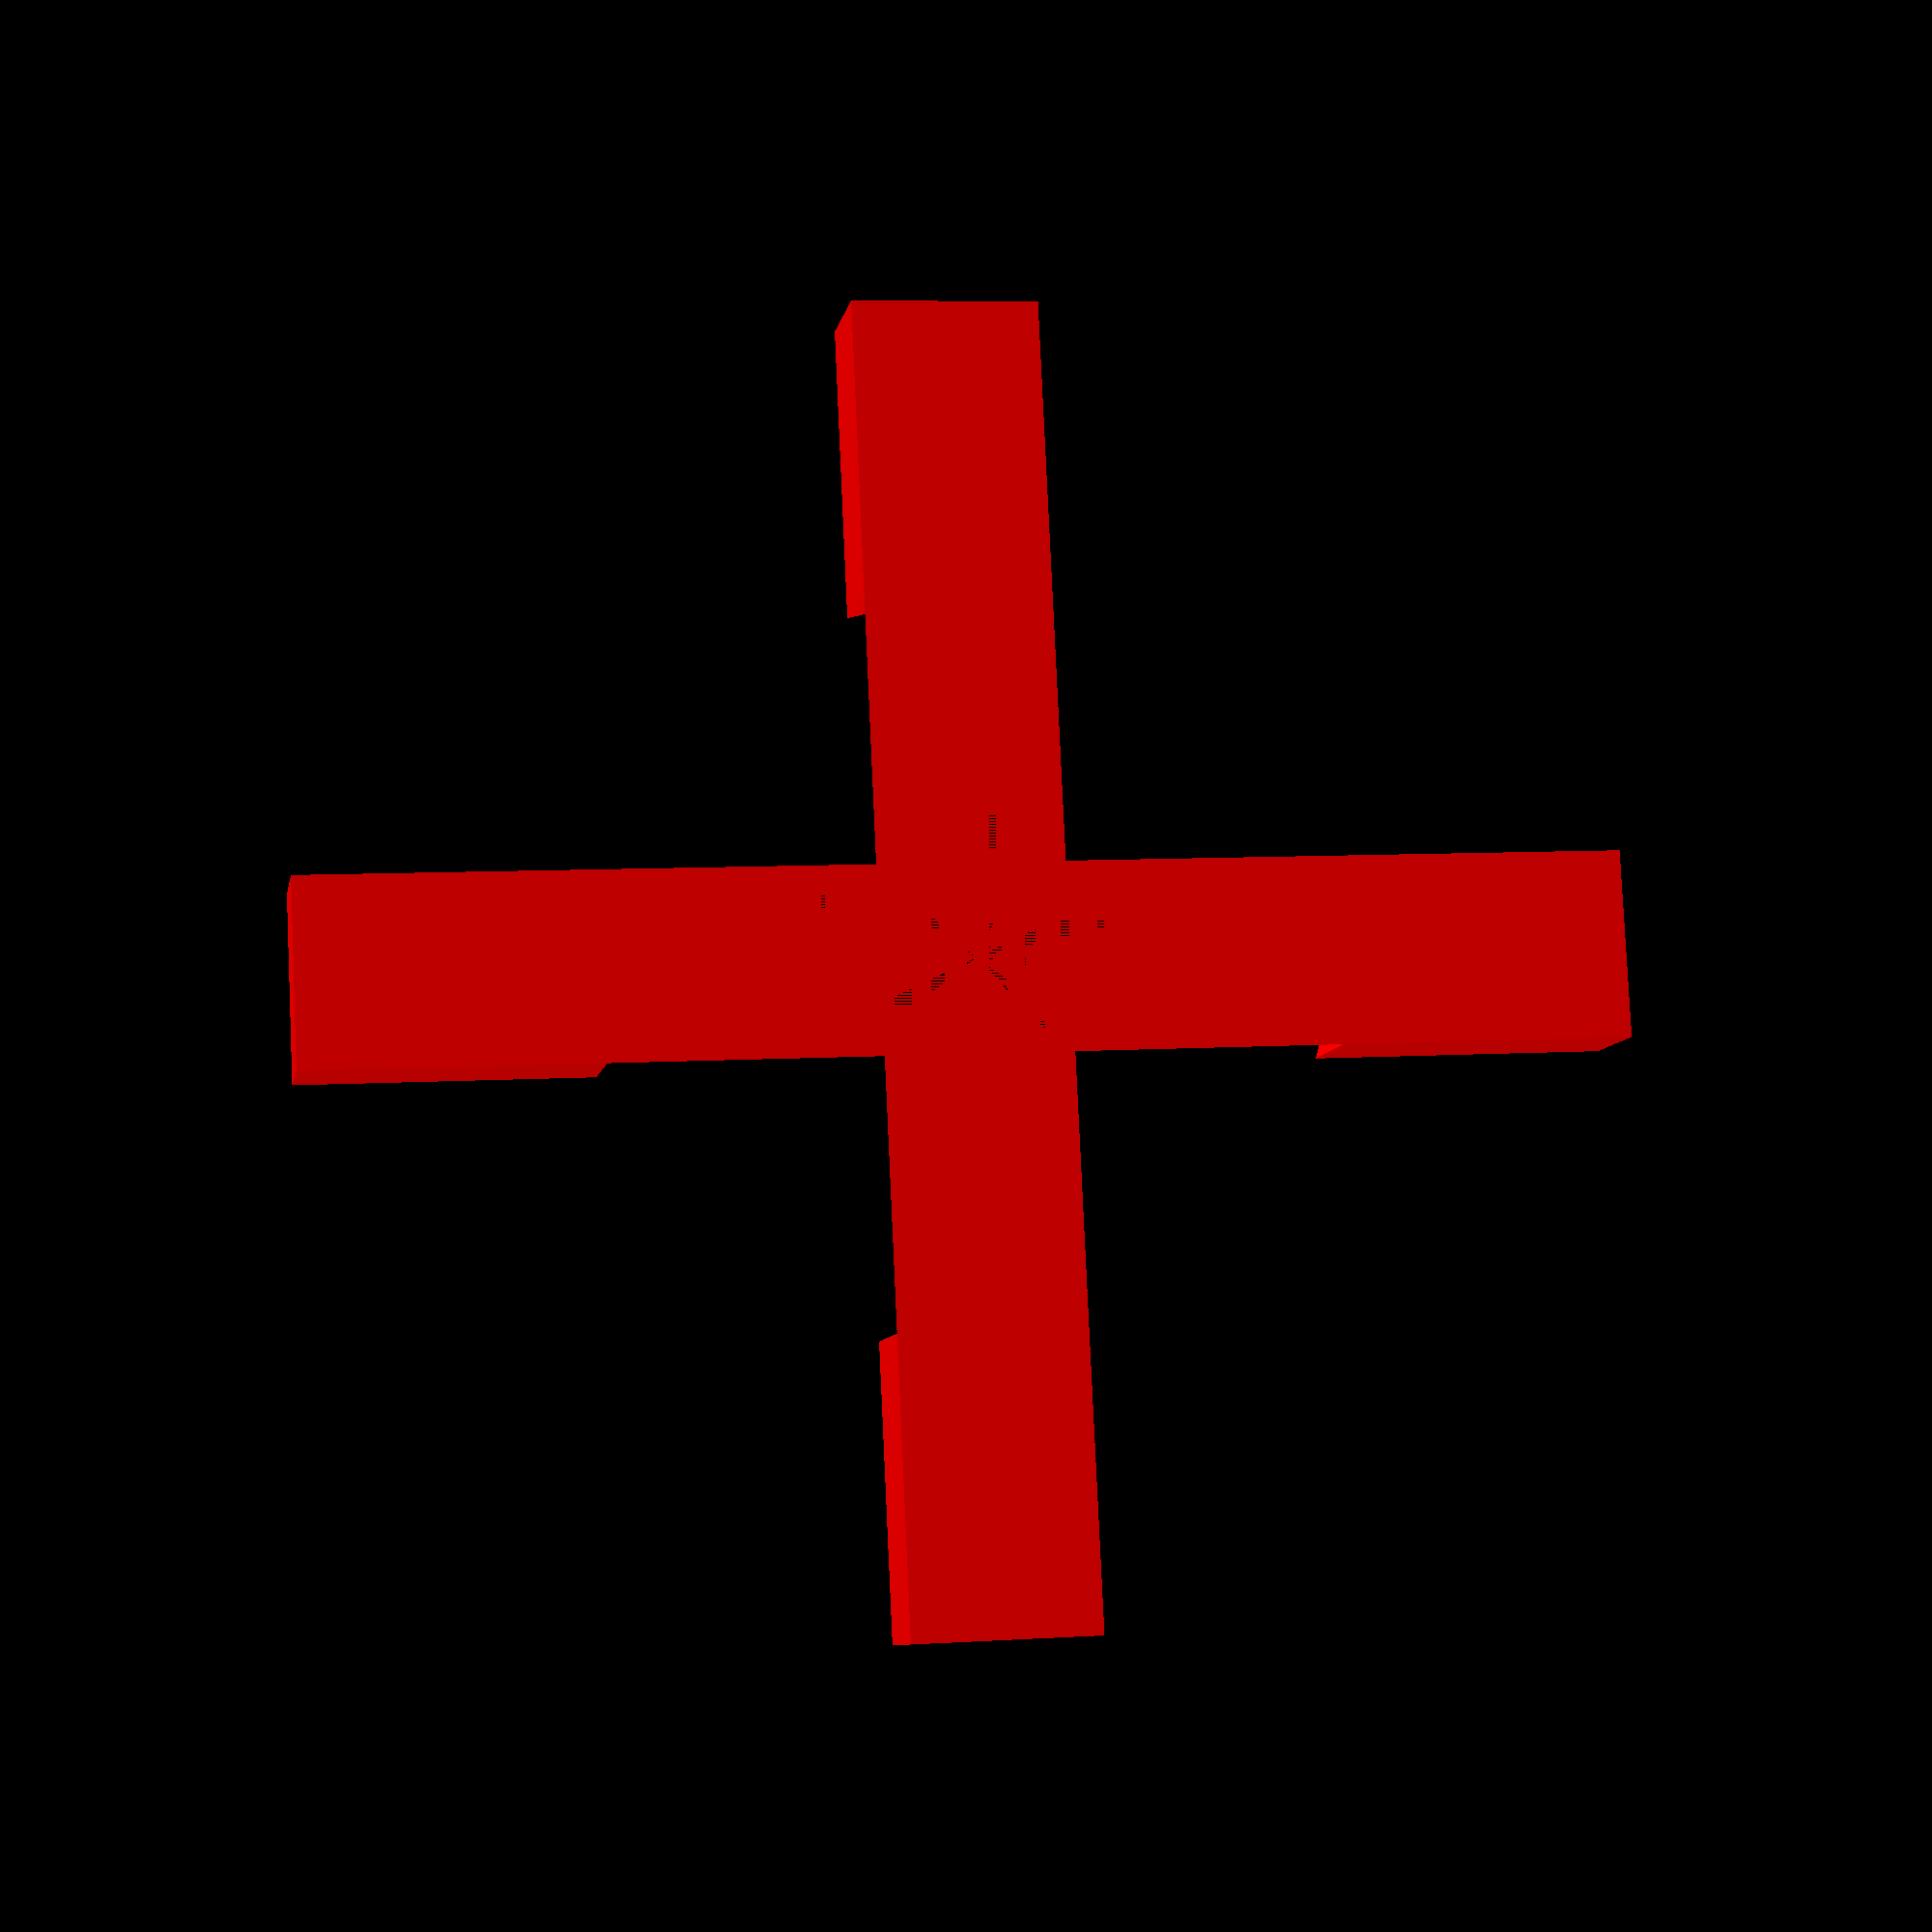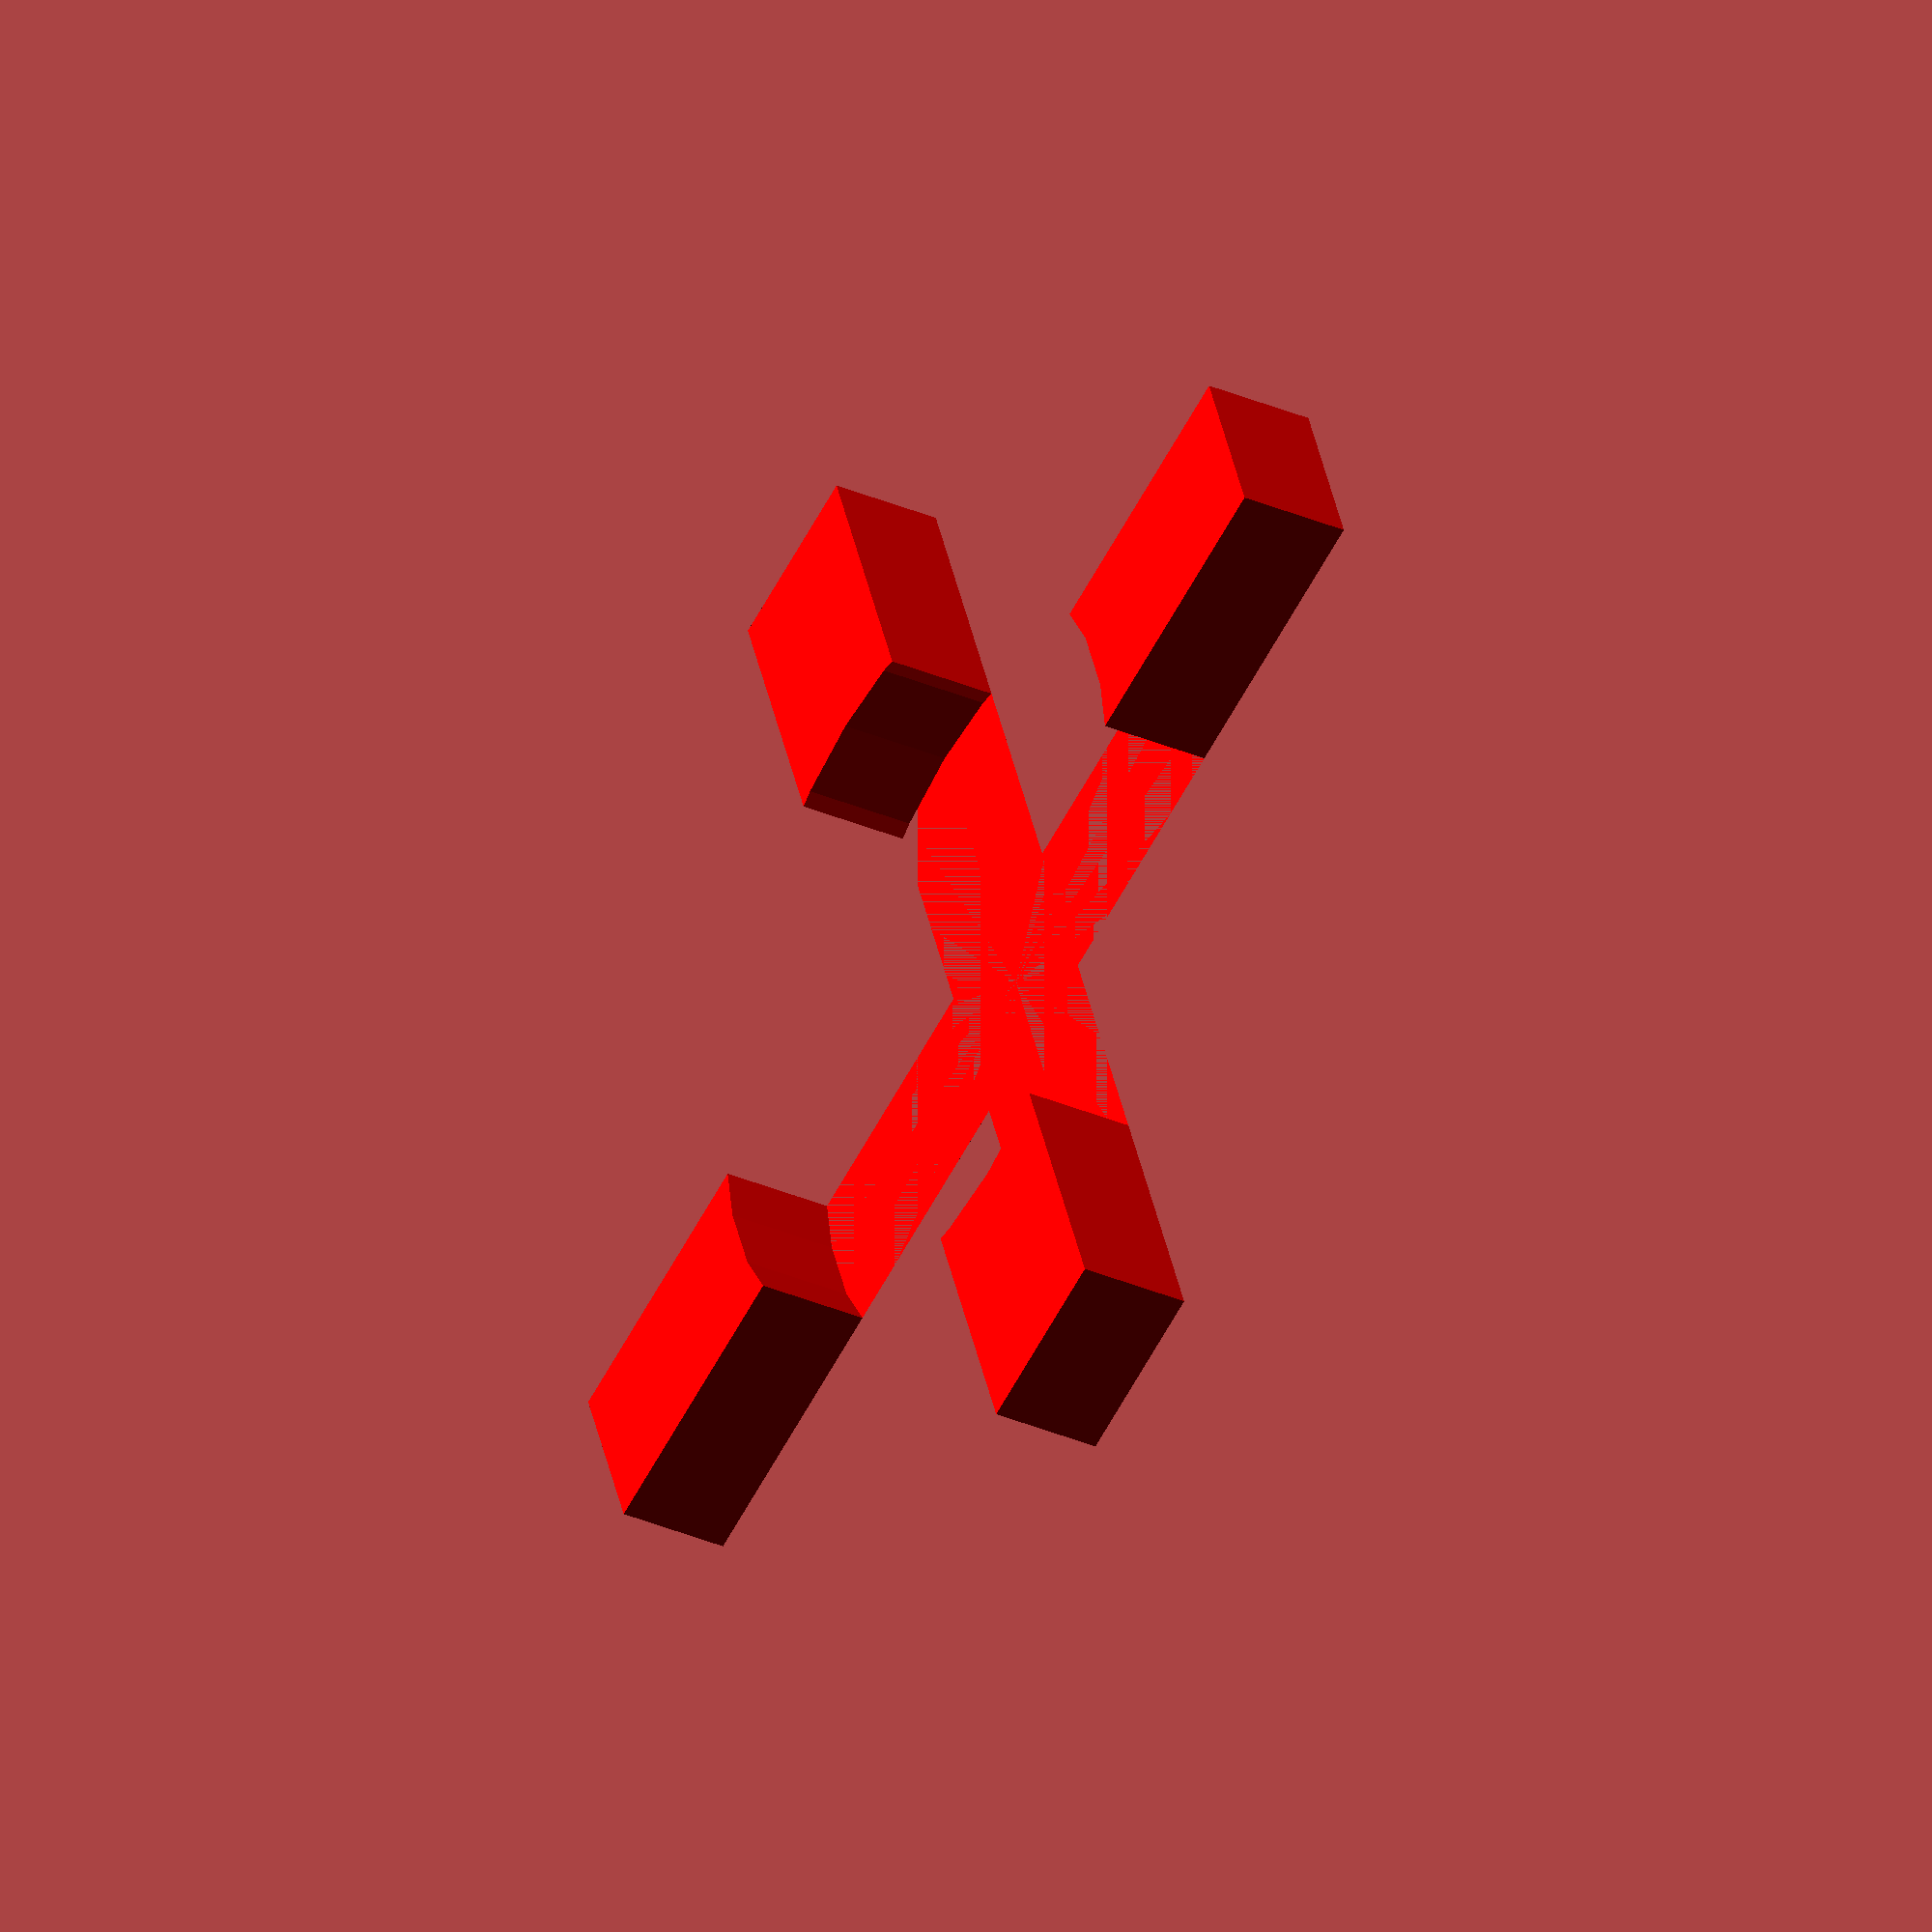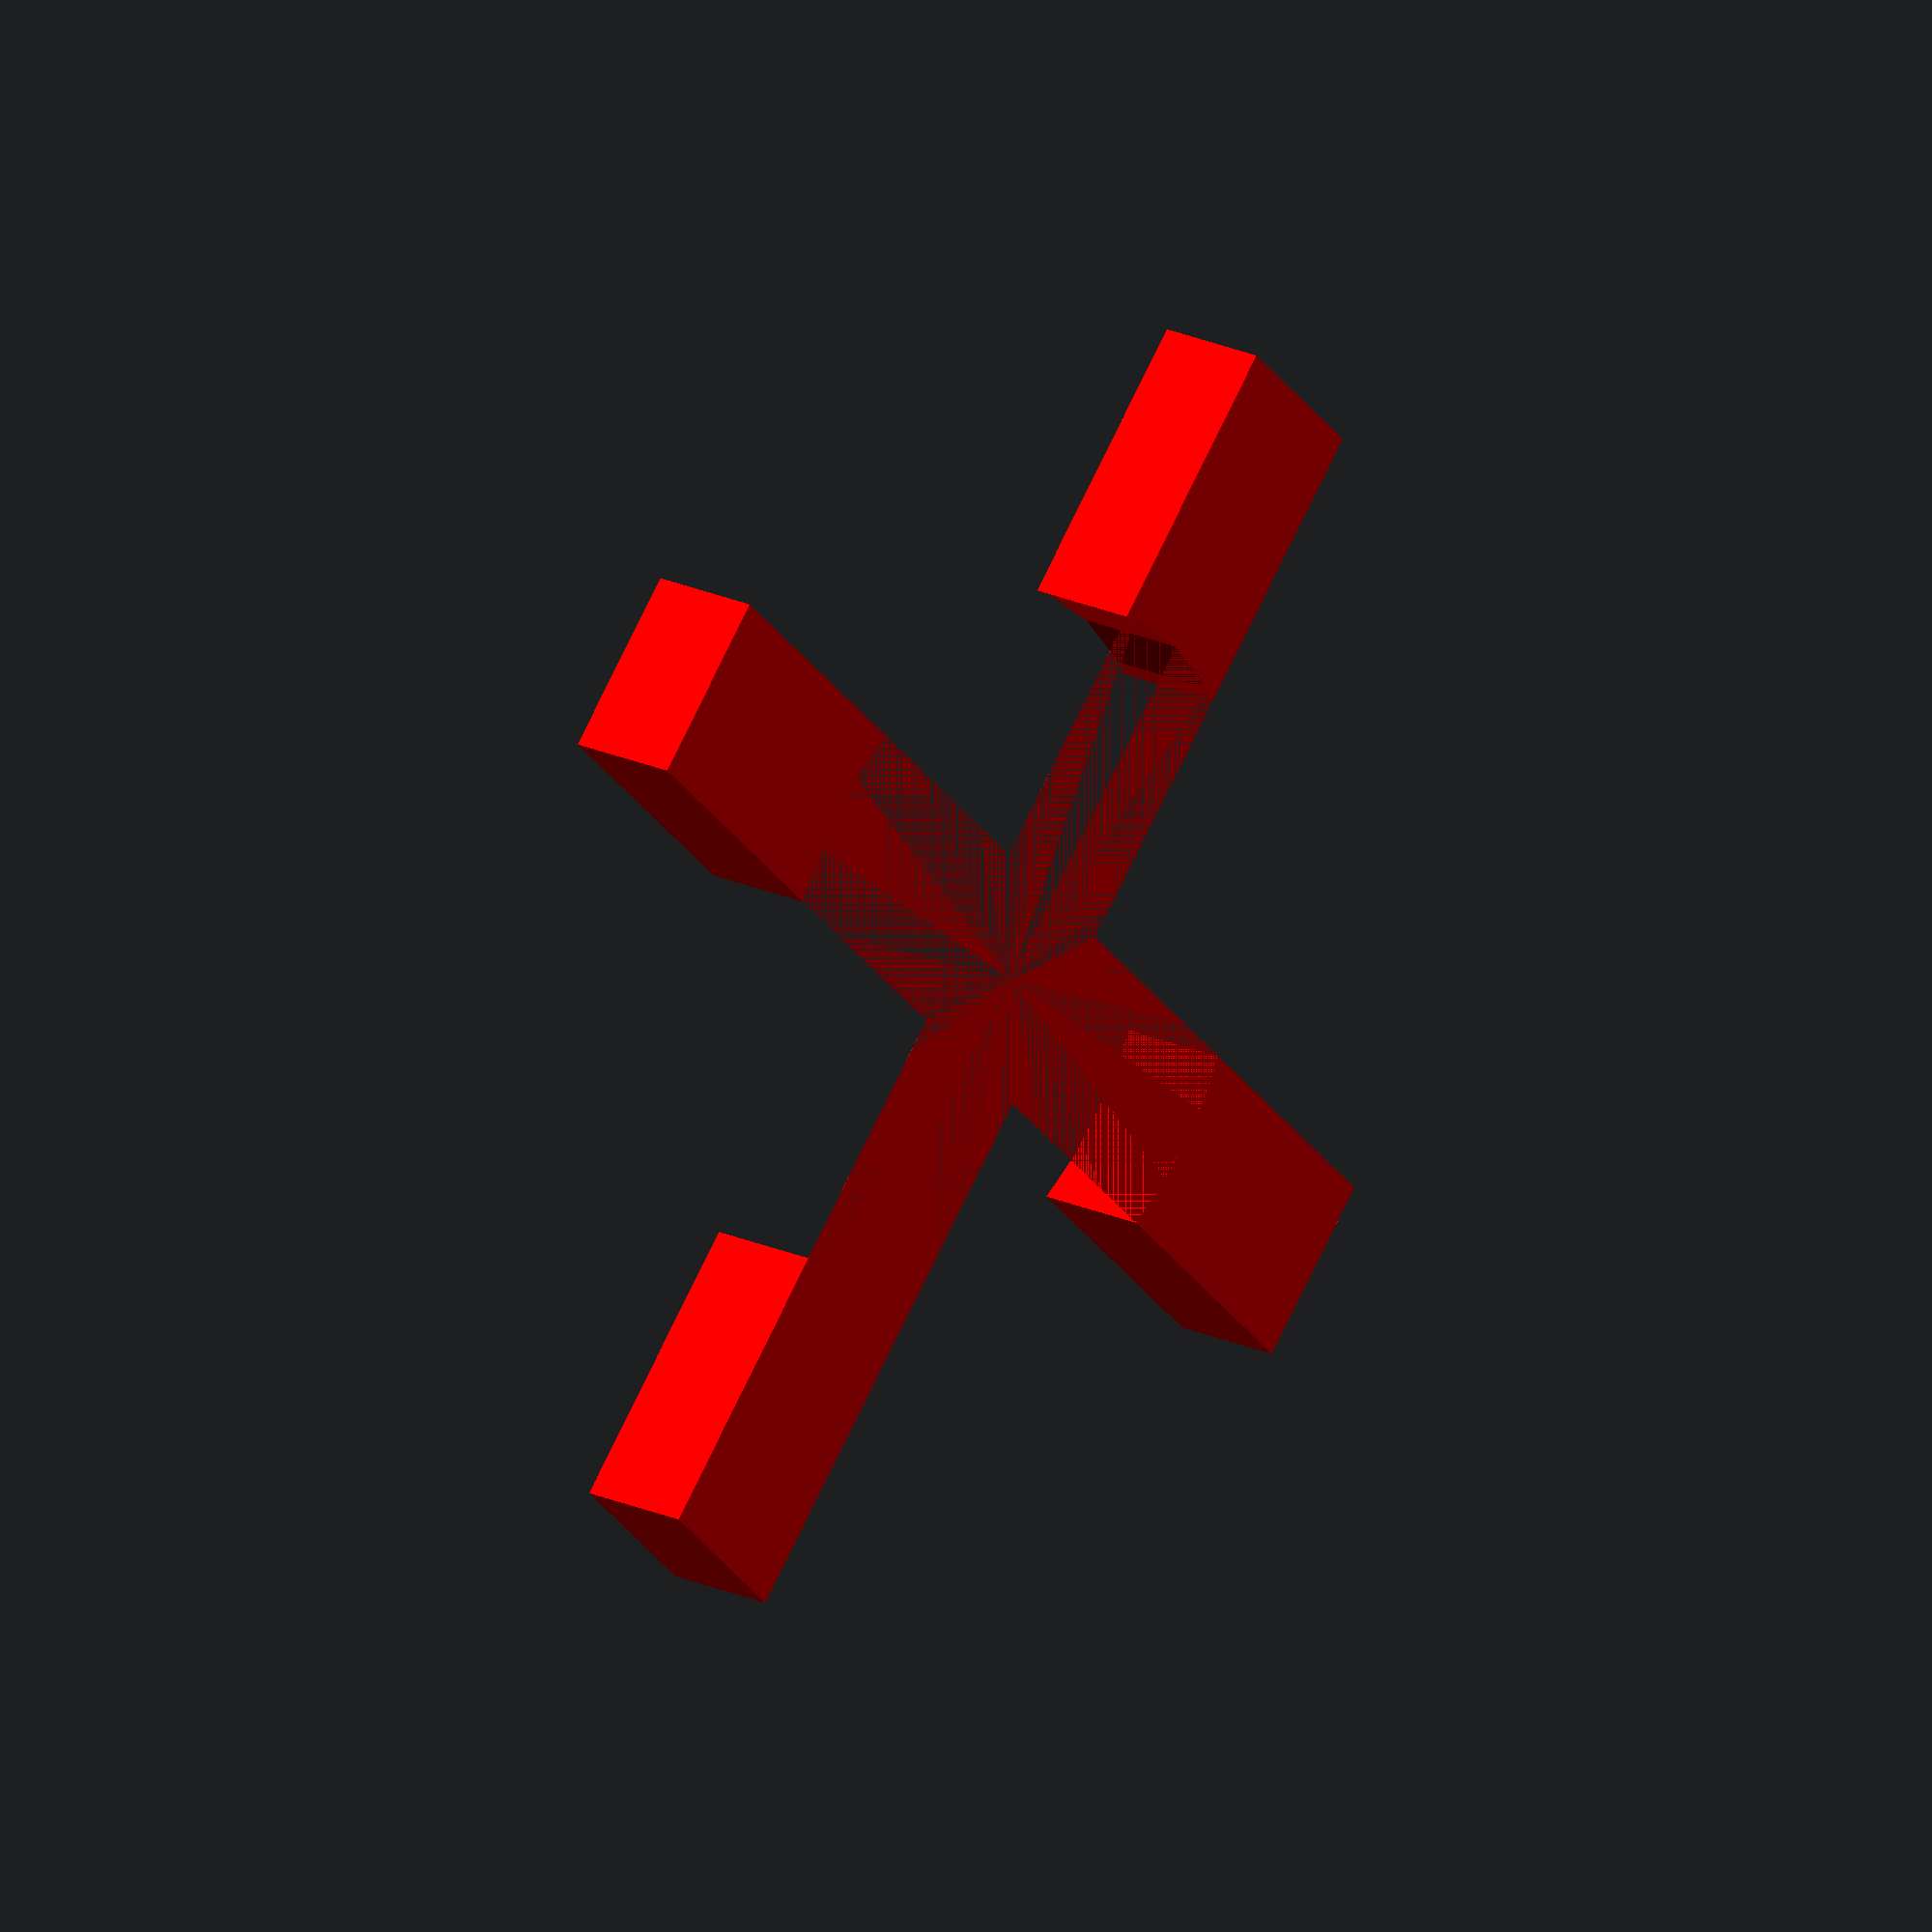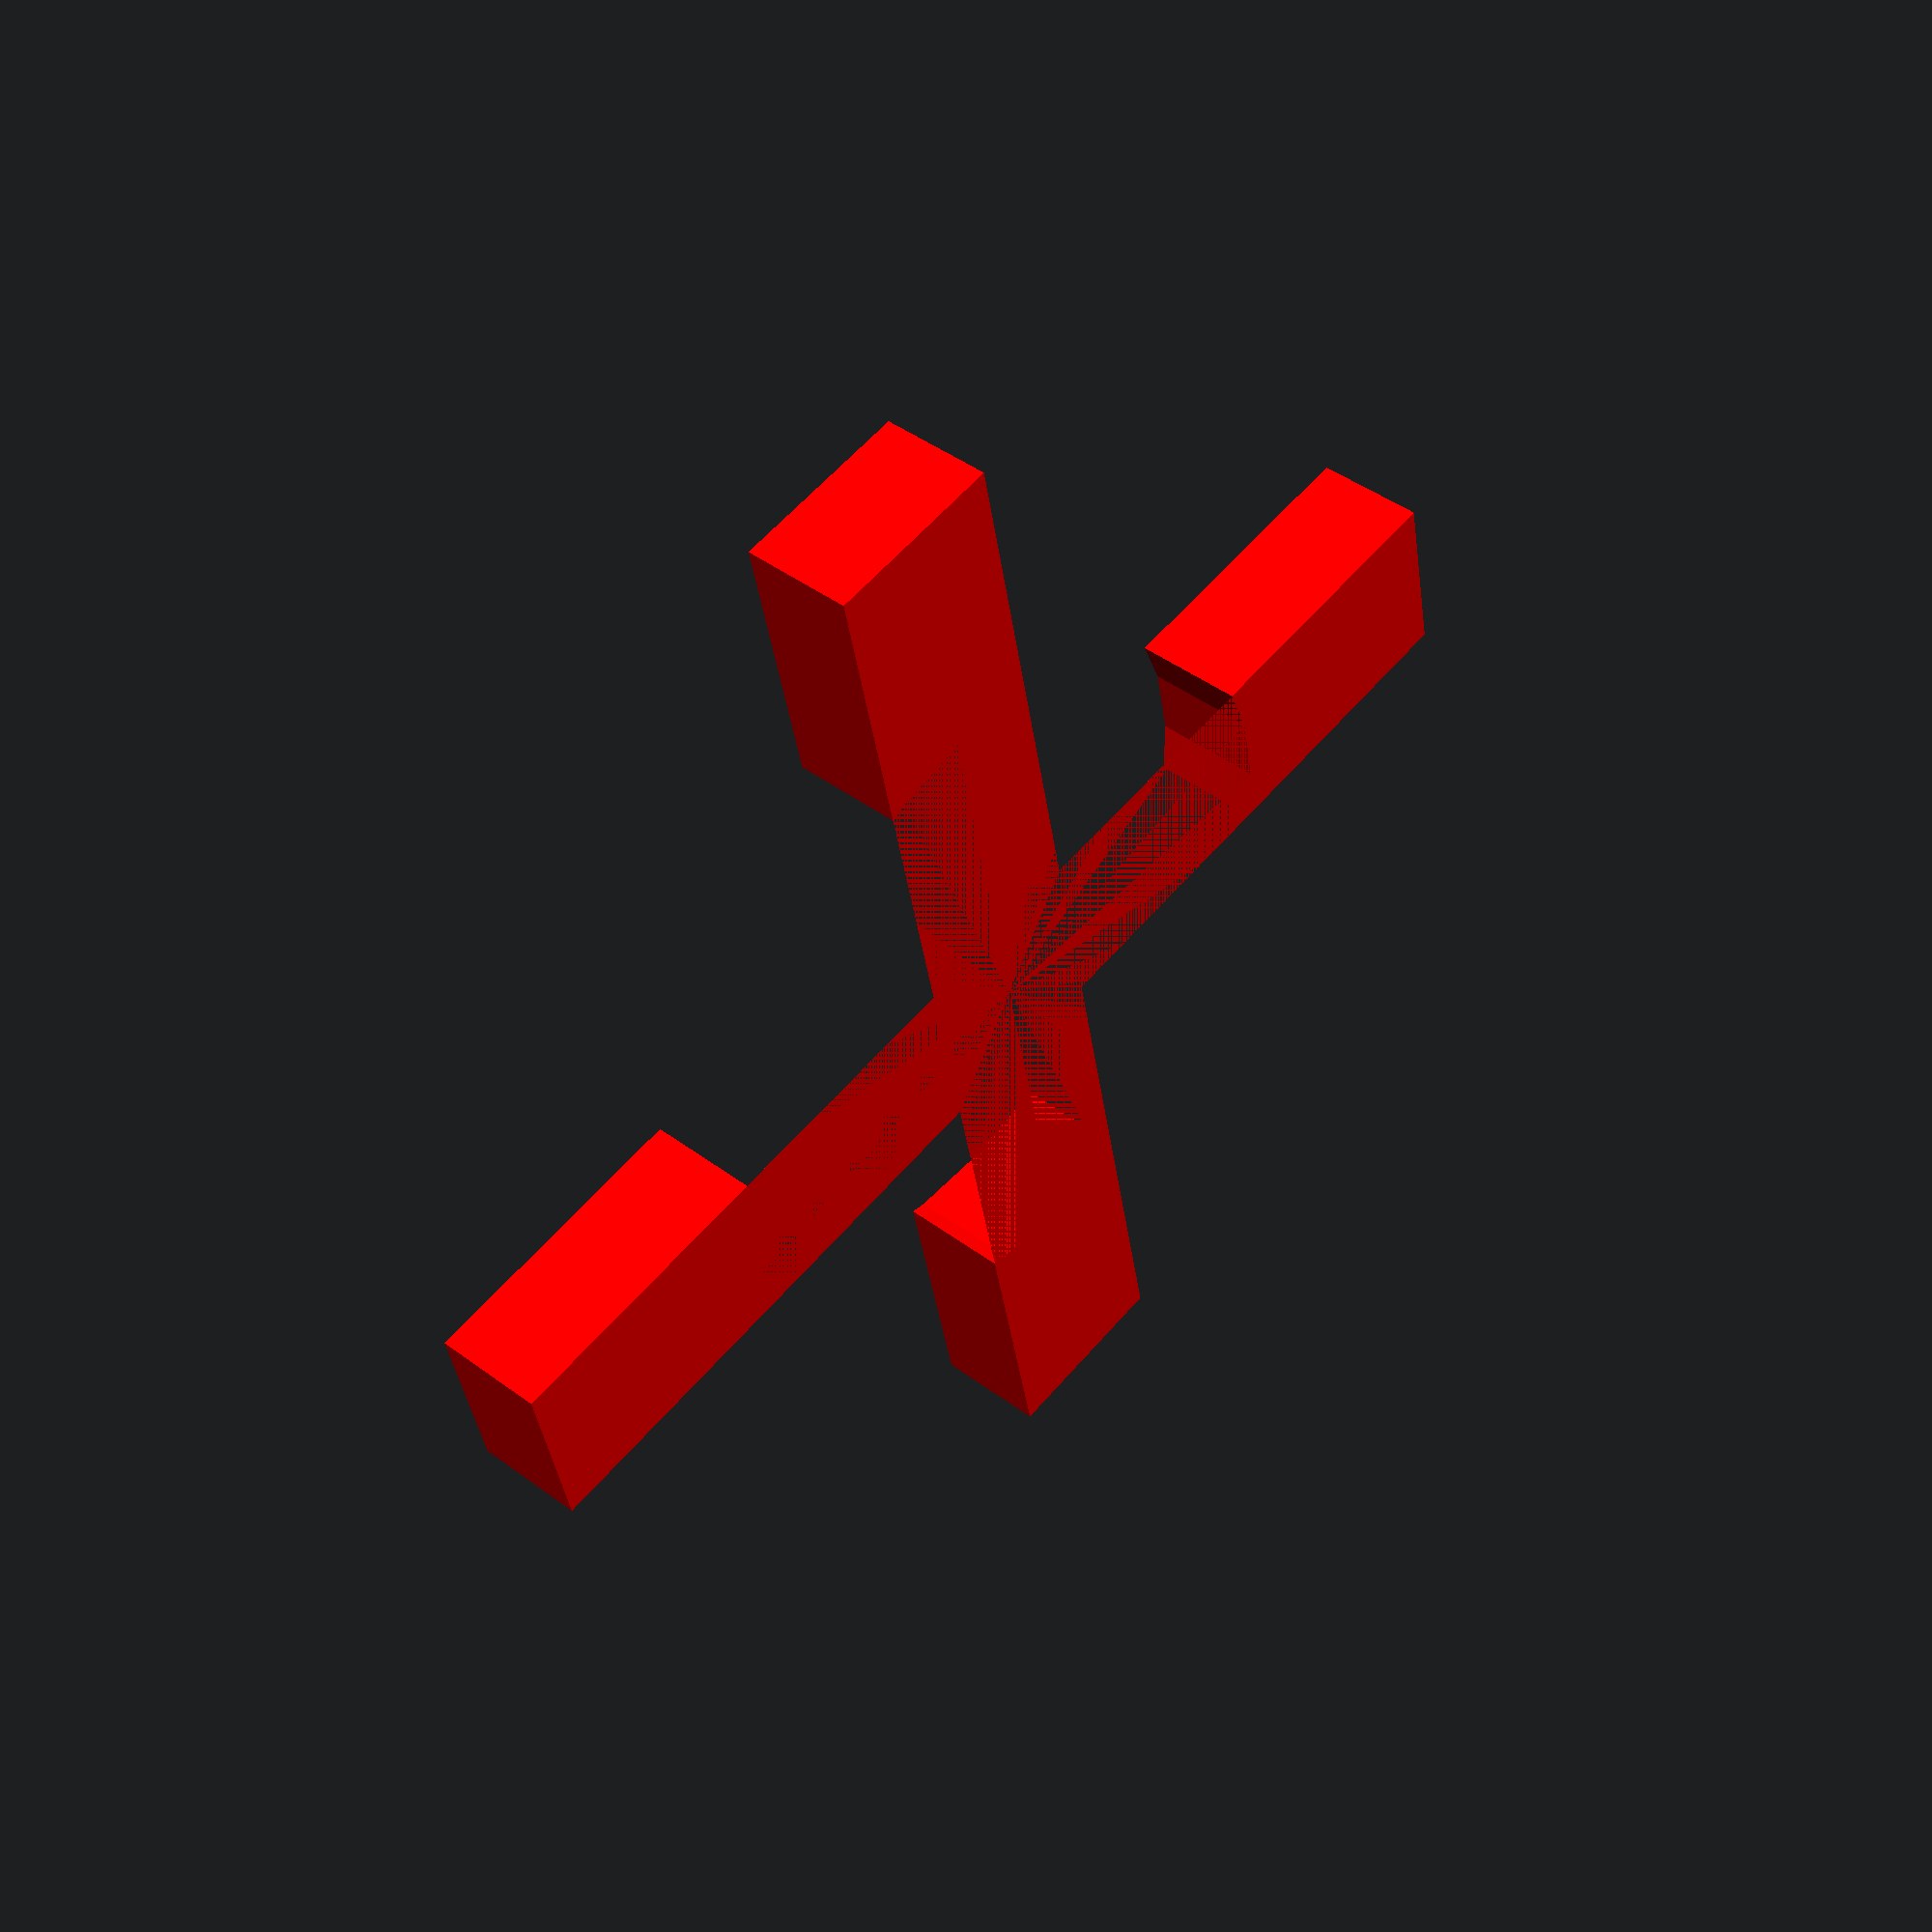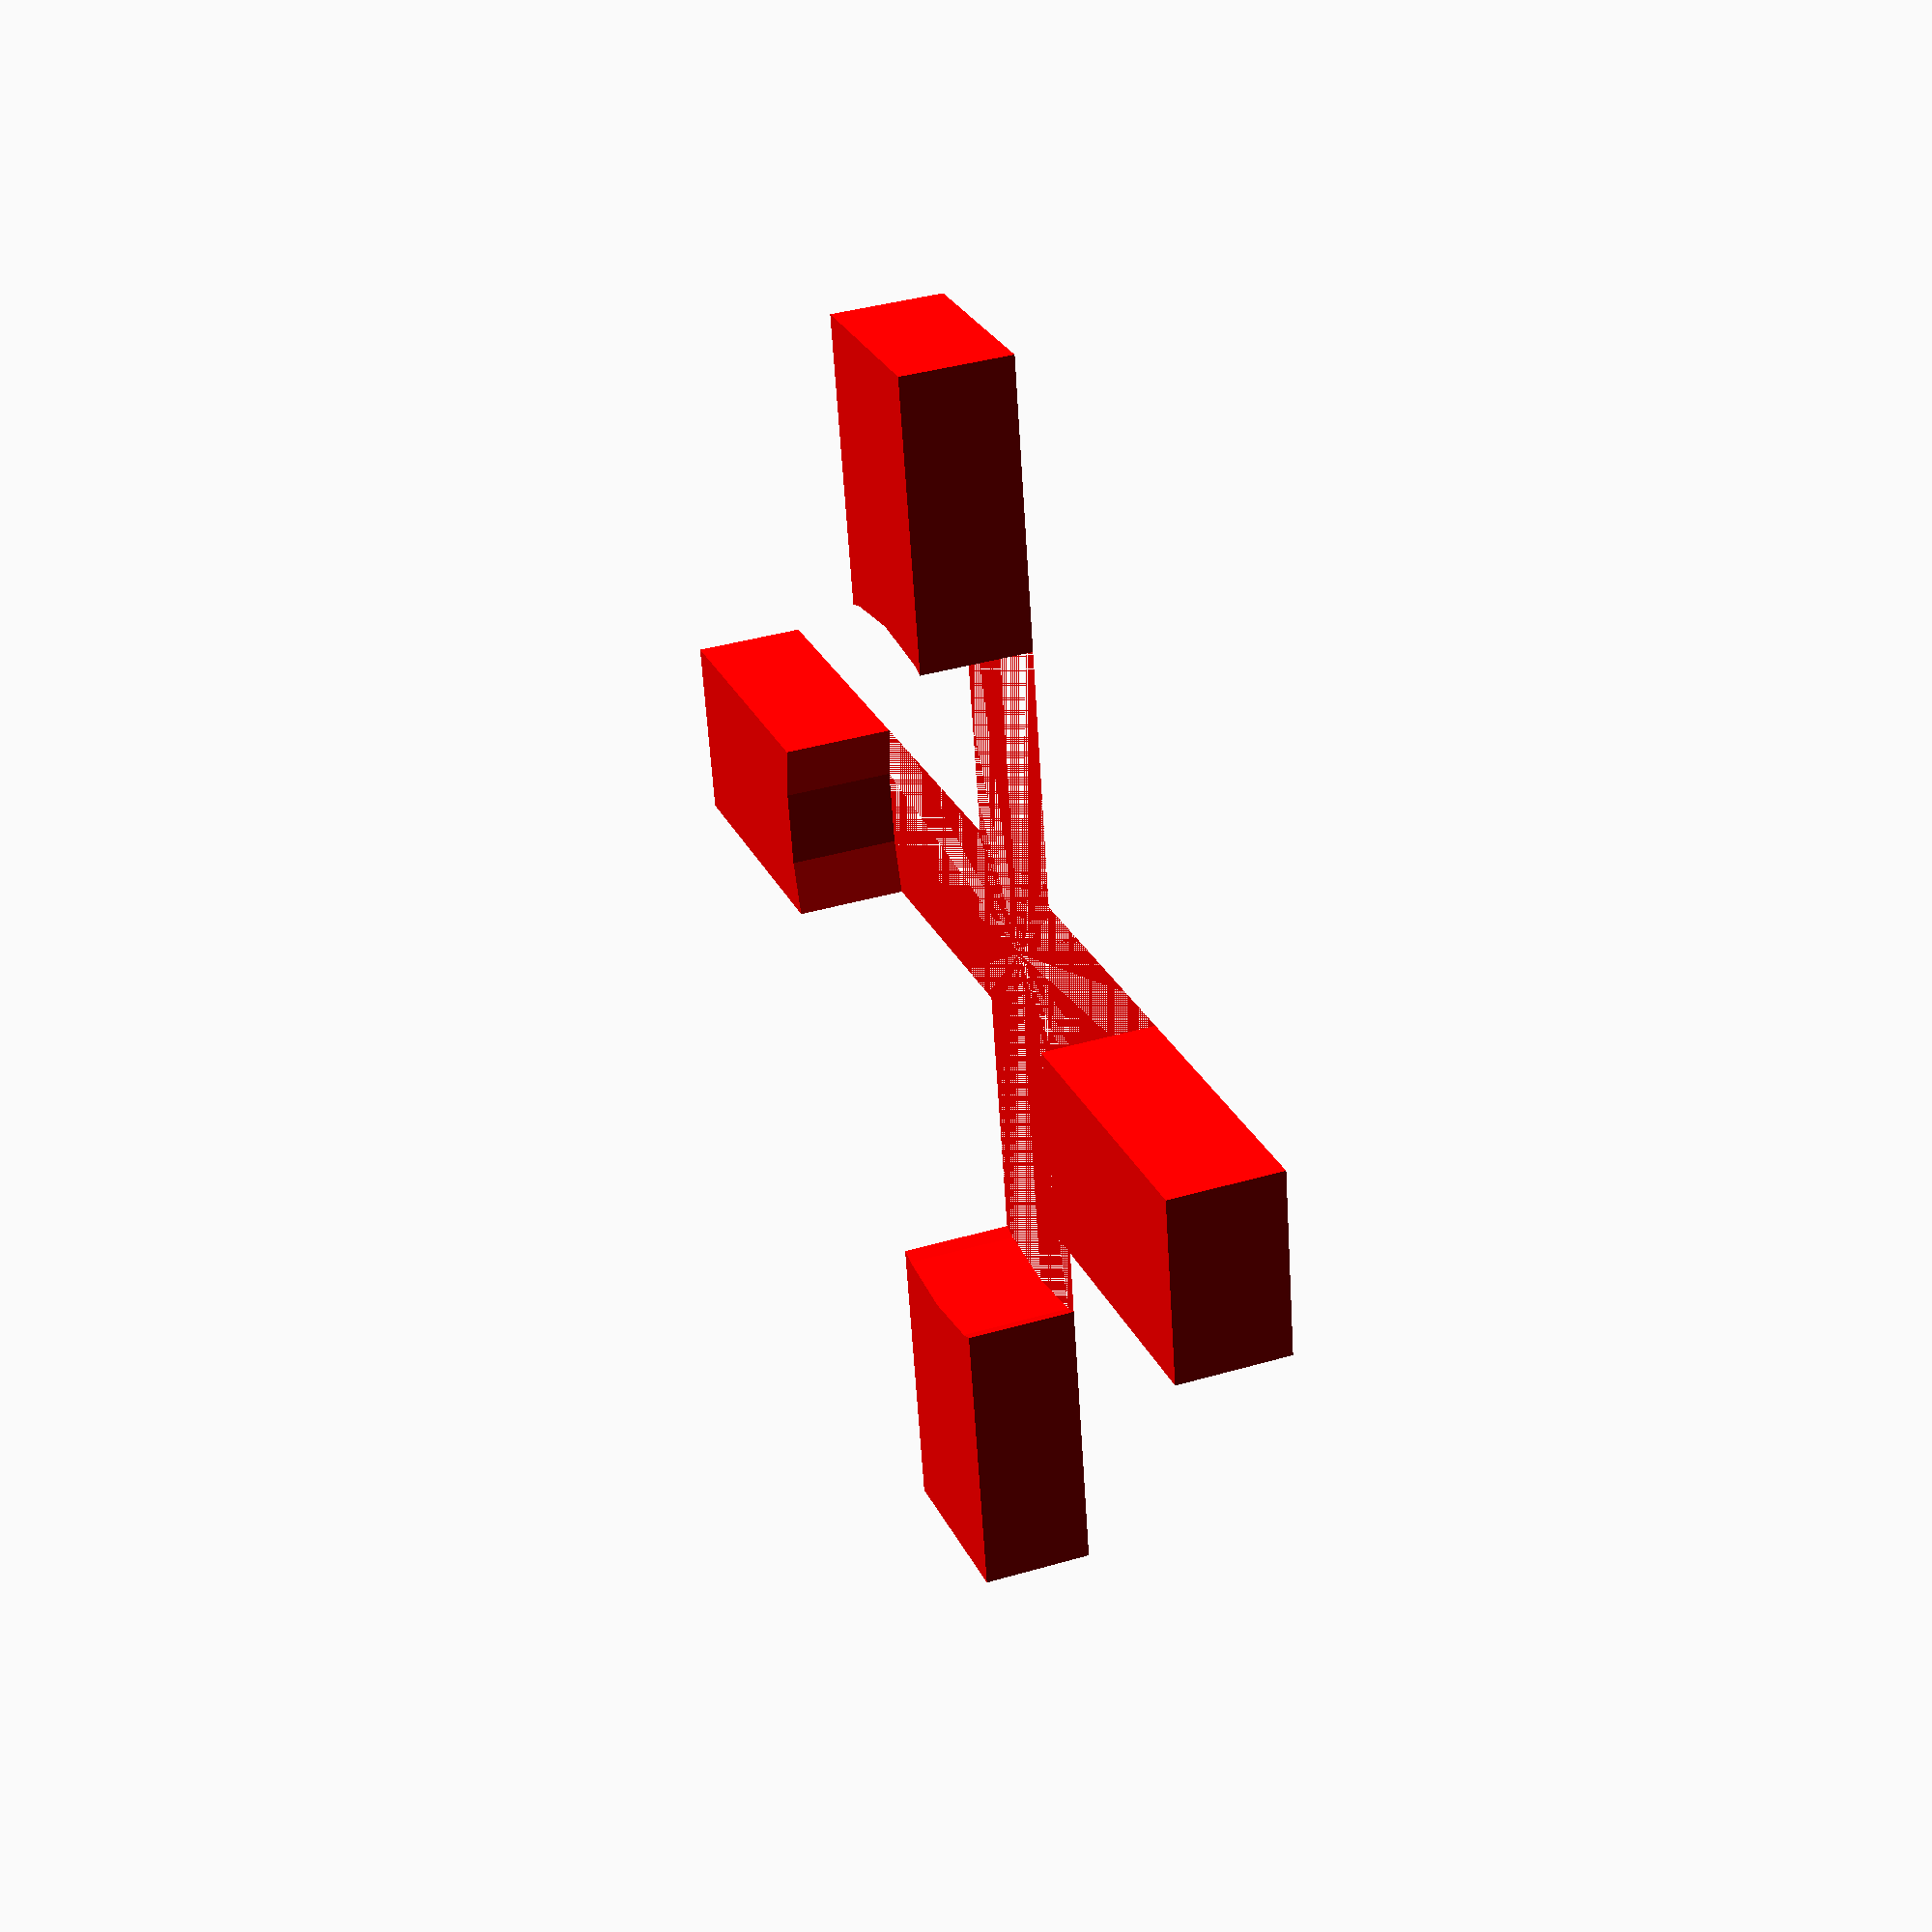
<openscad>



//green();
red();
//white();



module green()
{
	color("green")
	difference()
	{
		translate([0,0,1])
			cube([30,30,2], center=true);
		white();
		red();
	}
}

module white()
{
		color("white")
		translate([0,0,2.5])
			cylinder(r=10,h=5,center=true, $fn=30);
}

module red()
{
	color("red")
	difference()
	{
		translate([0,0,1.5])
			difference()
			{
				cube([35,35,3], center=true);
				for(x=[-1,1])
					for(y=[-1,1])
						translate([x*20,y*20,0])
							cube([35,35,5], center=true);
			}
		white();
	}
}













































//w();
//g();

module g()
{
	color("green")
		scale([1.01,1.01,1.01])
			translate([9,0,0])
				cube([2,20,20], center=true);
}

module w()
{
	difference()
	{
		color("grey")
			cube([20,20,20], center=true);
		g();
	}
}



</openscad>
<views>
elev=8.3 azim=2.7 roll=170.2 proj=p view=solid
elev=34.3 azim=68.2 roll=60.0 proj=o view=solid
elev=338.5 azim=226.3 roll=128.7 proj=o view=wireframe
elev=316.4 azim=281.6 roll=131.3 proj=p view=wireframe
elev=322.9 azim=259.8 roll=69.2 proj=p view=solid
</views>
